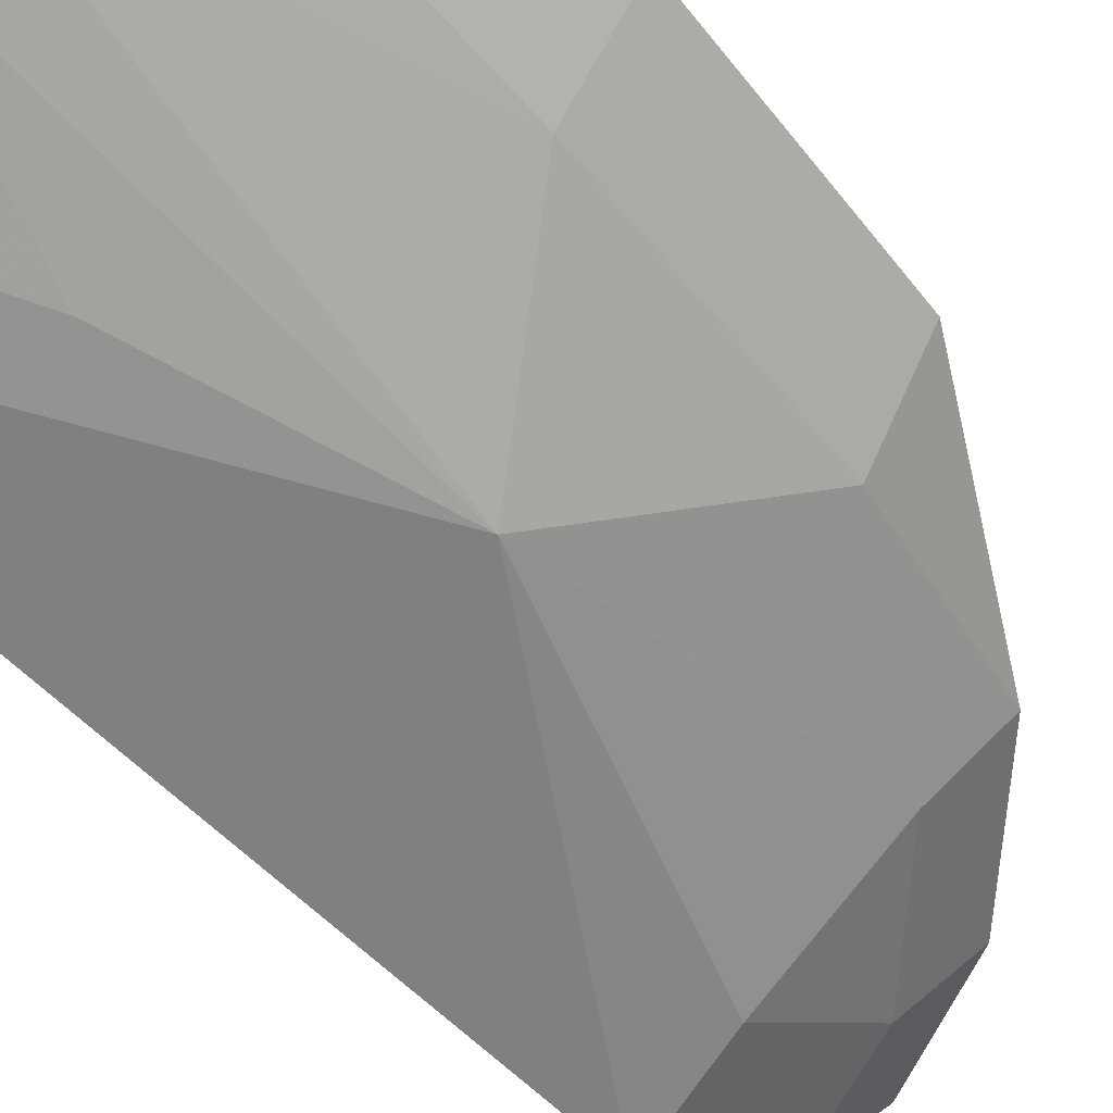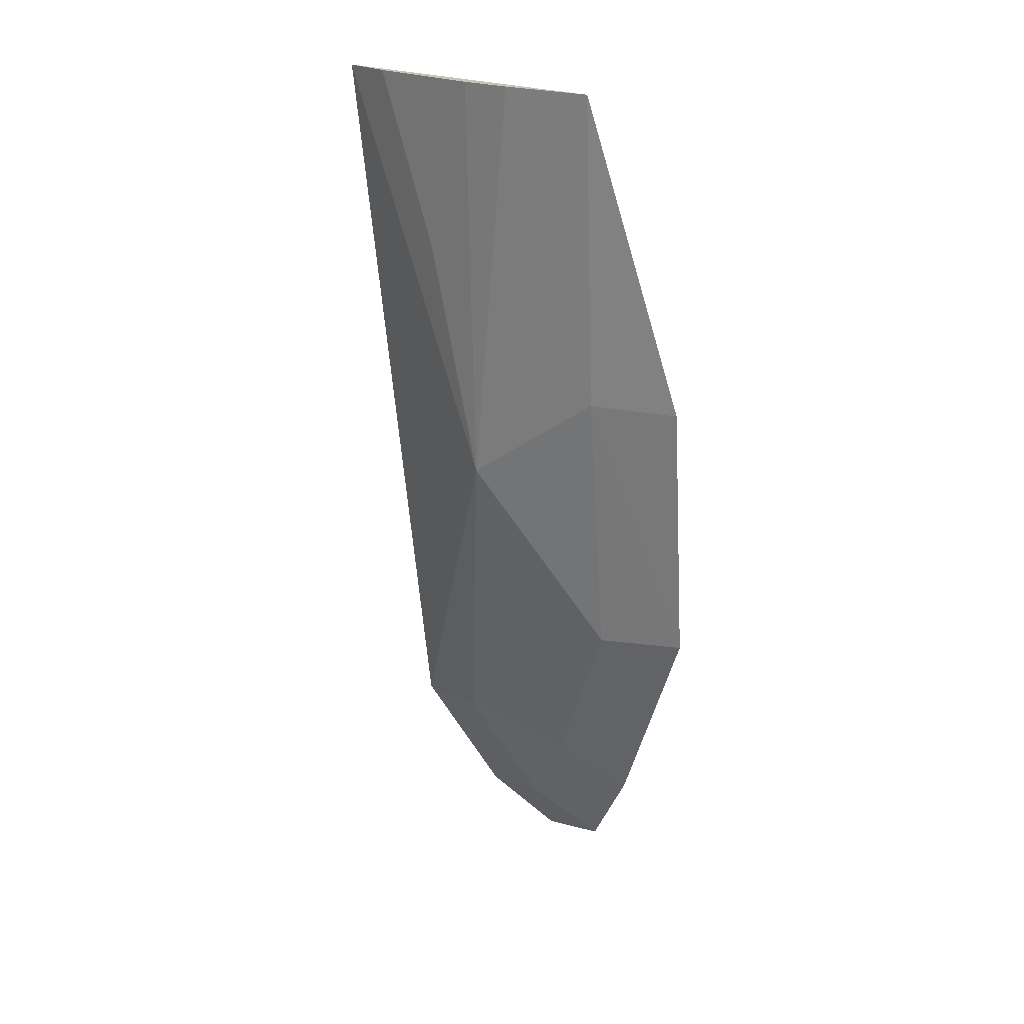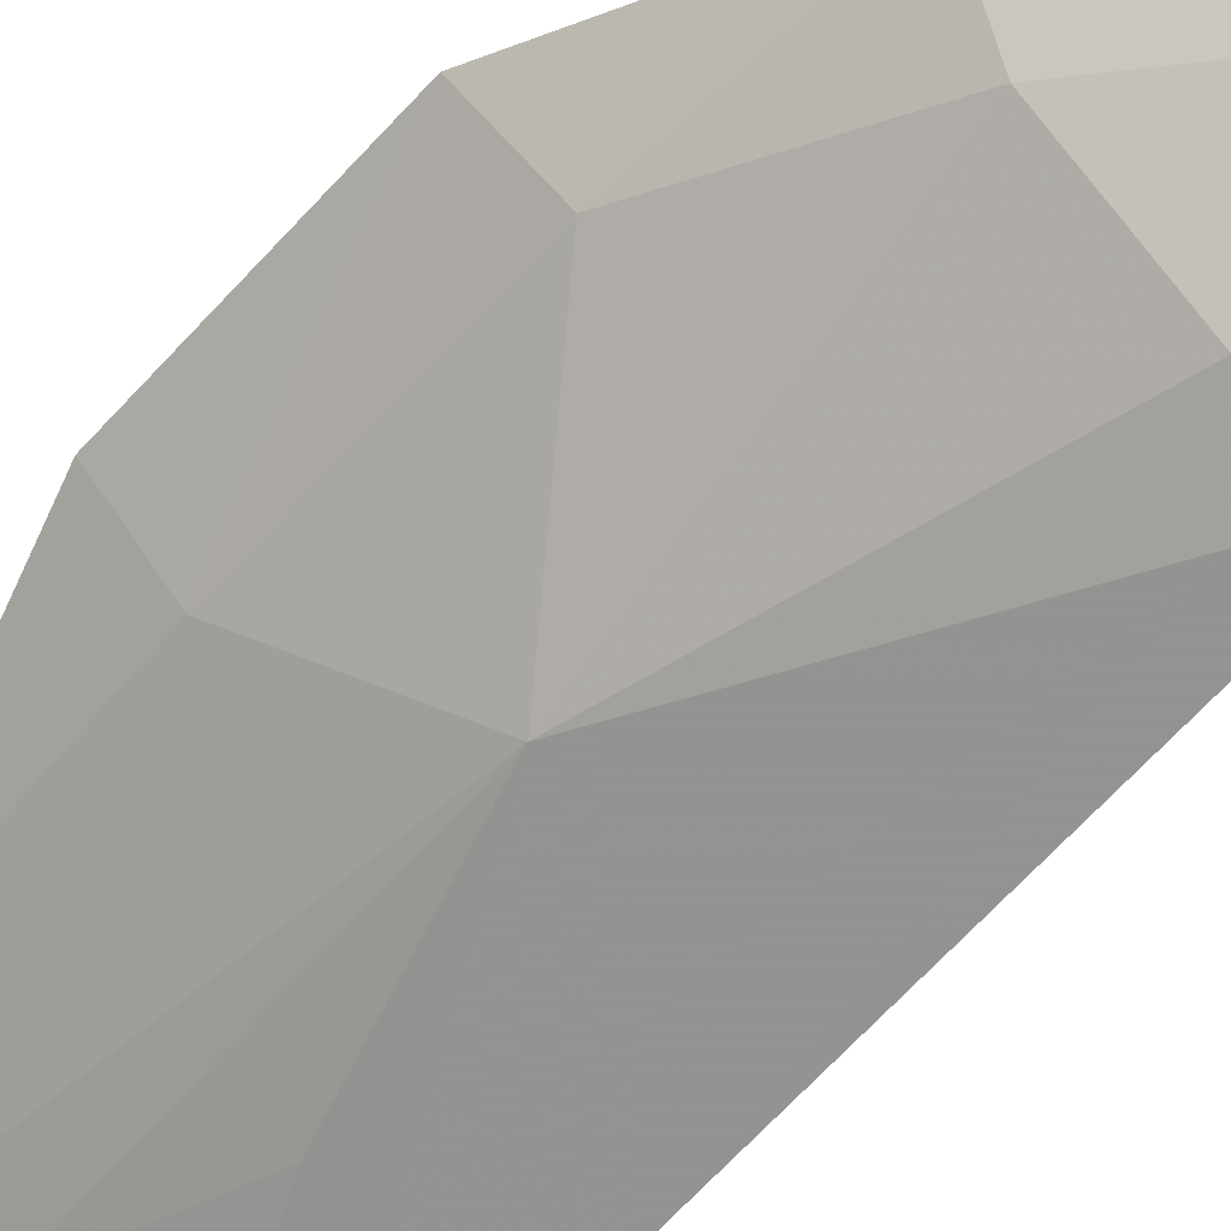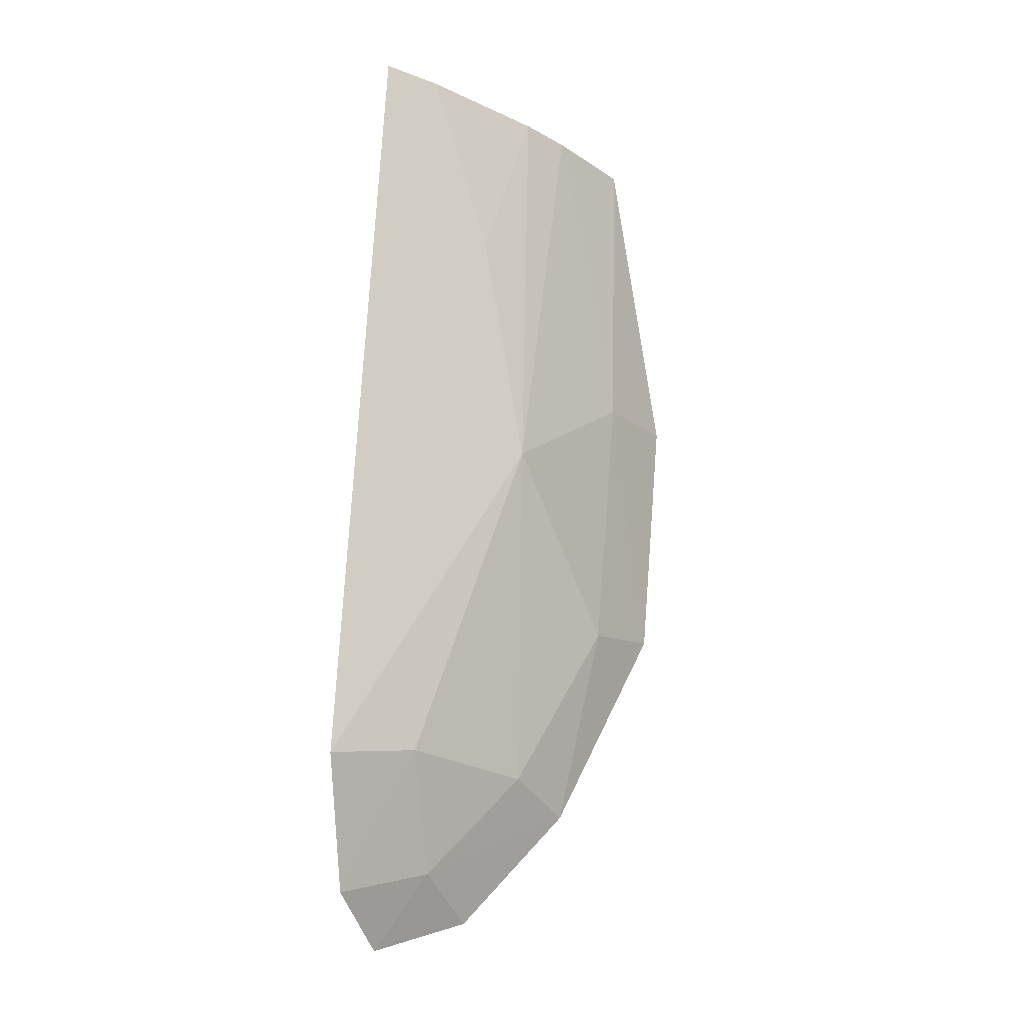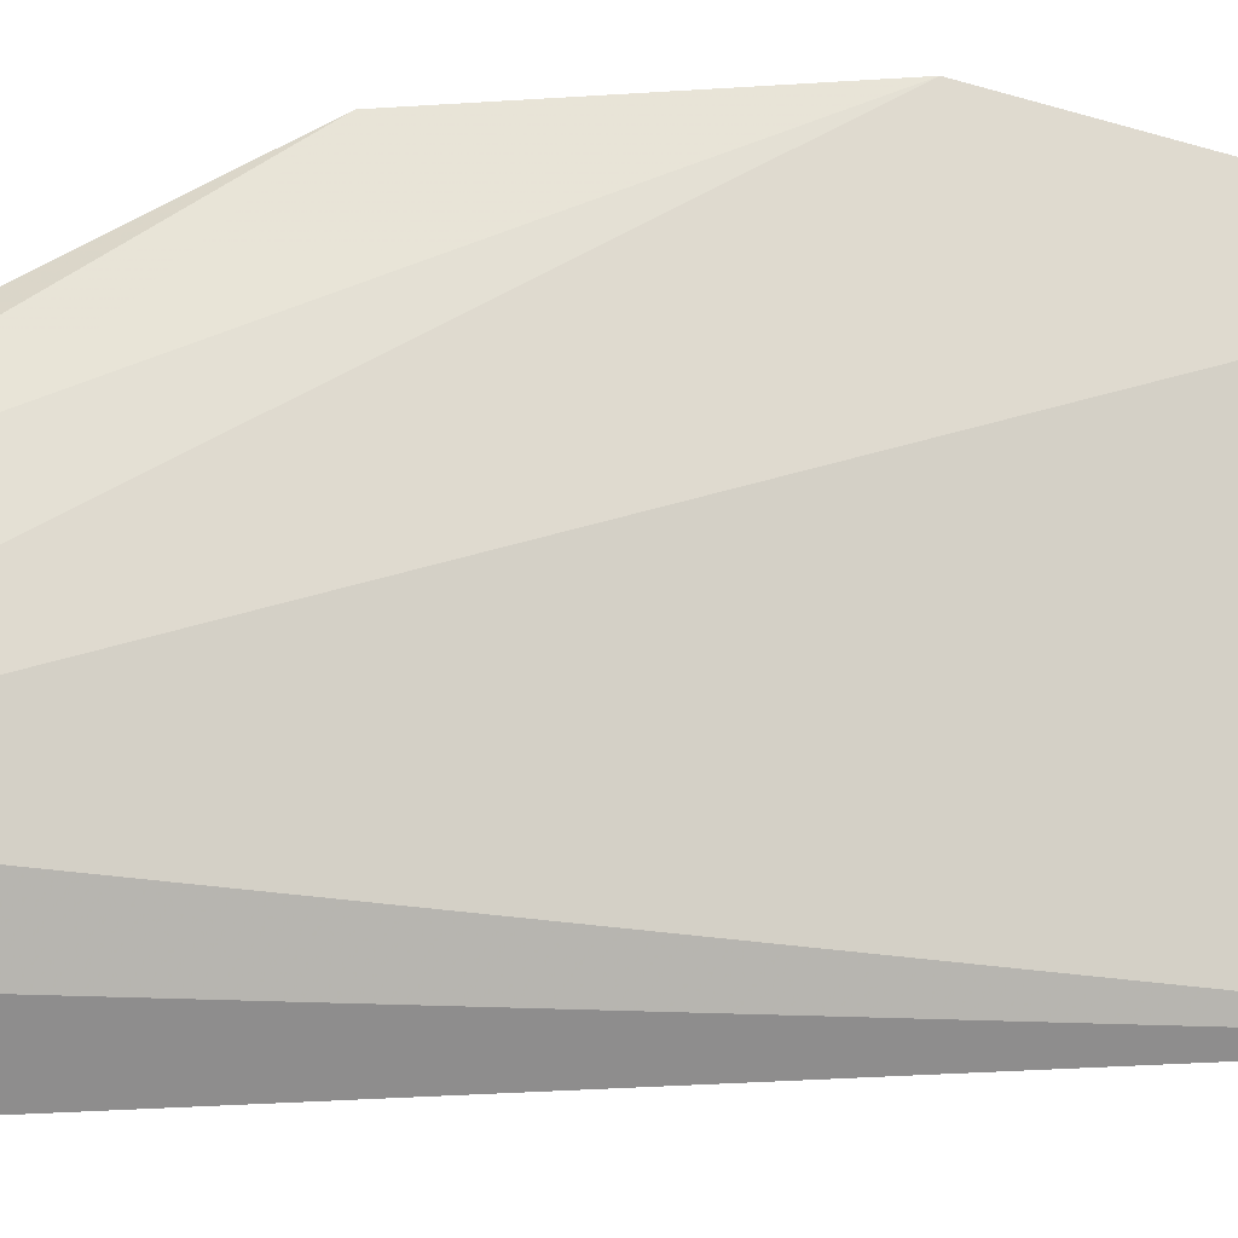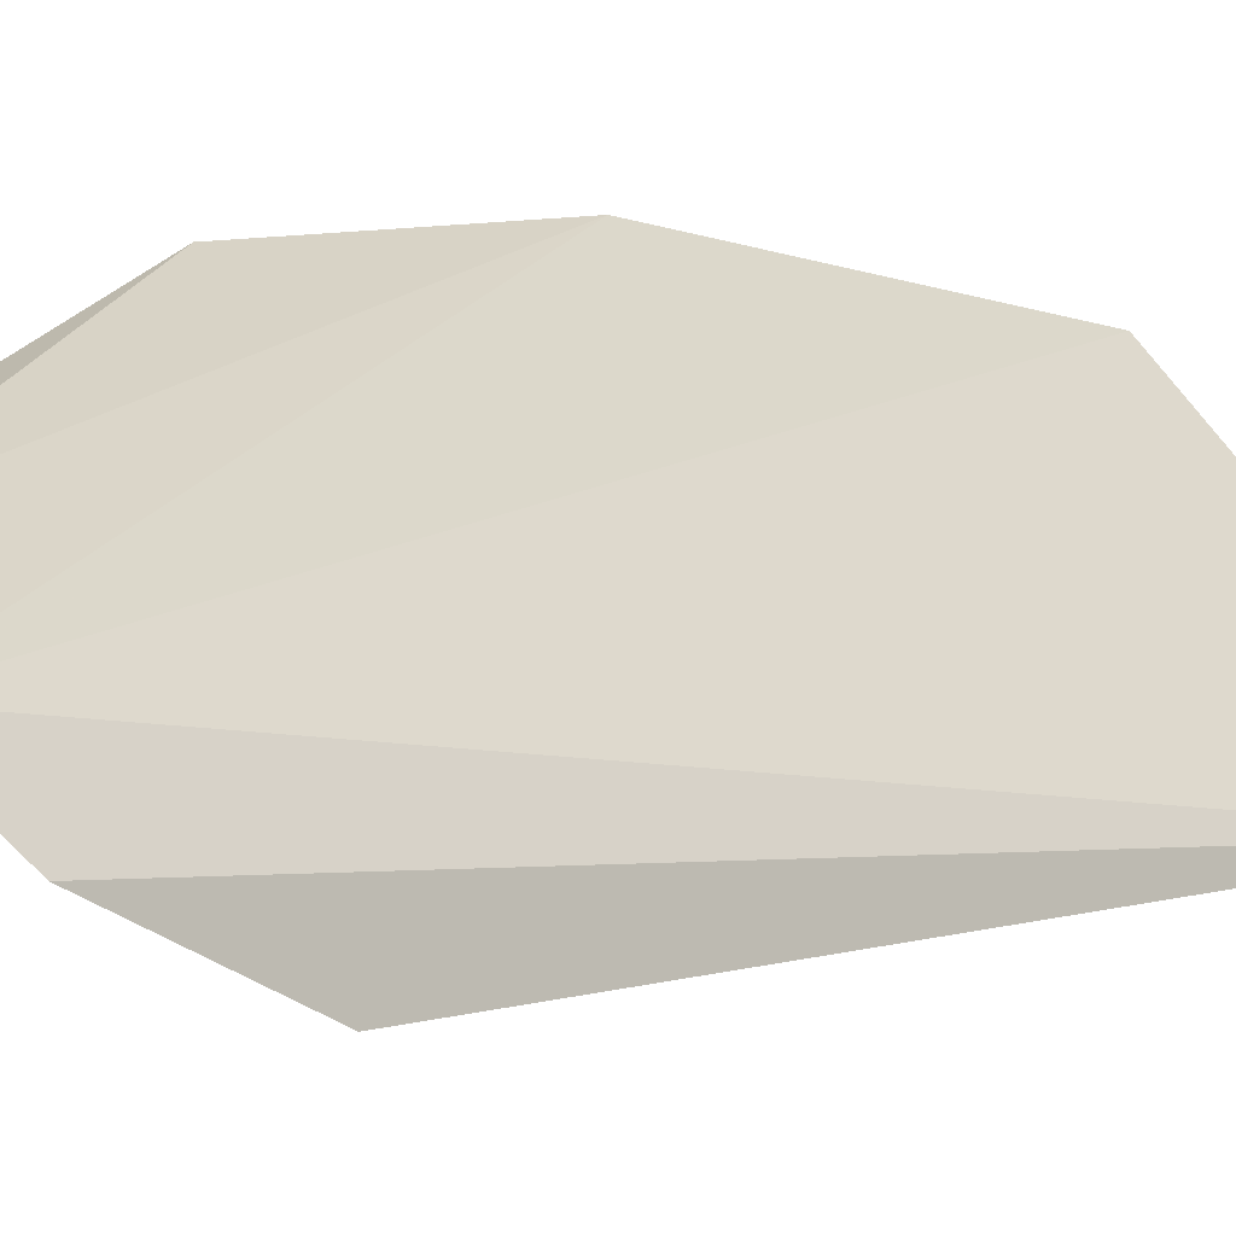
<metadata>
{"format":"obj","ext":"obj","renderer":"f3d","projection":"perspective","resolution":1024,"background":"white","views":[{"elev":-50.8,"azim":39.0,"up":"+Y"},{"elev":20.0,"azim":82.3,"up":"+Z"},{"elev":-51.4,"azim":143.2,"up":"+Y"},{"elev":-21.9,"azim":-5.1,"up":"+Z"},{"elev":43.1,"azim":-95.7,"up":"+Y"},{"elev":13.3,"azim":-131.7,"up":"+Y"}]}
</metadata>
<code>
v 0.05305 -0.1471 -0.3503
v 0.09119 -0.1103 -0.4177
v 0.07204 -0.1335 -0.3997
v 0.09357 -0.1122 -0.3868
v 0.05476 -0.1205 -0.4617
v 0.08596 -0.1211 -0.3874
v 0.08669 -0.1222 -0.3503
v 0.06607 -0.116 -0.4575
v 0.04867 -0.1377 -0.4411
v 0.08362 -0.1188 -0.4194
v 0.0729 -0.1346 -0.3503
v 0.07811 -0.1304 -0.3503
v 0.05038 -0.1284 -0.456
v 0.05887 -0.1327 -0.4394
v 0.0787 -0.1144 -0.4433
v 0.05953 -0.1436 -0.3503
v 0.06103 -0.1238 -0.4528
v 0.07249 -0.1221 -0.4401
v 0.0667 -0.1383 -0.3716
f 6 2 4
f 7 5 1
f 7 4 5
f 7 6 4
f 8 5 4
f 8 4 2
f 9 3 1
f 10 6 3
f 10 2 6
f 11 7 1
f 12 3 6
f 12 6 7
f 12 11 3
f 12 7 11
f 13 9 1
f 13 1 5
f 14 3 9
f 14 9 13
f 15 8 2
f 15 2 10
f 16 11 1
f 16 1 3
f 17 13 5
f 17 5 8
f 17 14 13
f 17 8 15
f 18 10 3
f 18 3 14
f 18 15 10
f 18 17 15
f 18 14 17
f 19 16 3
f 19 3 11
f 19 11 16

</code>
